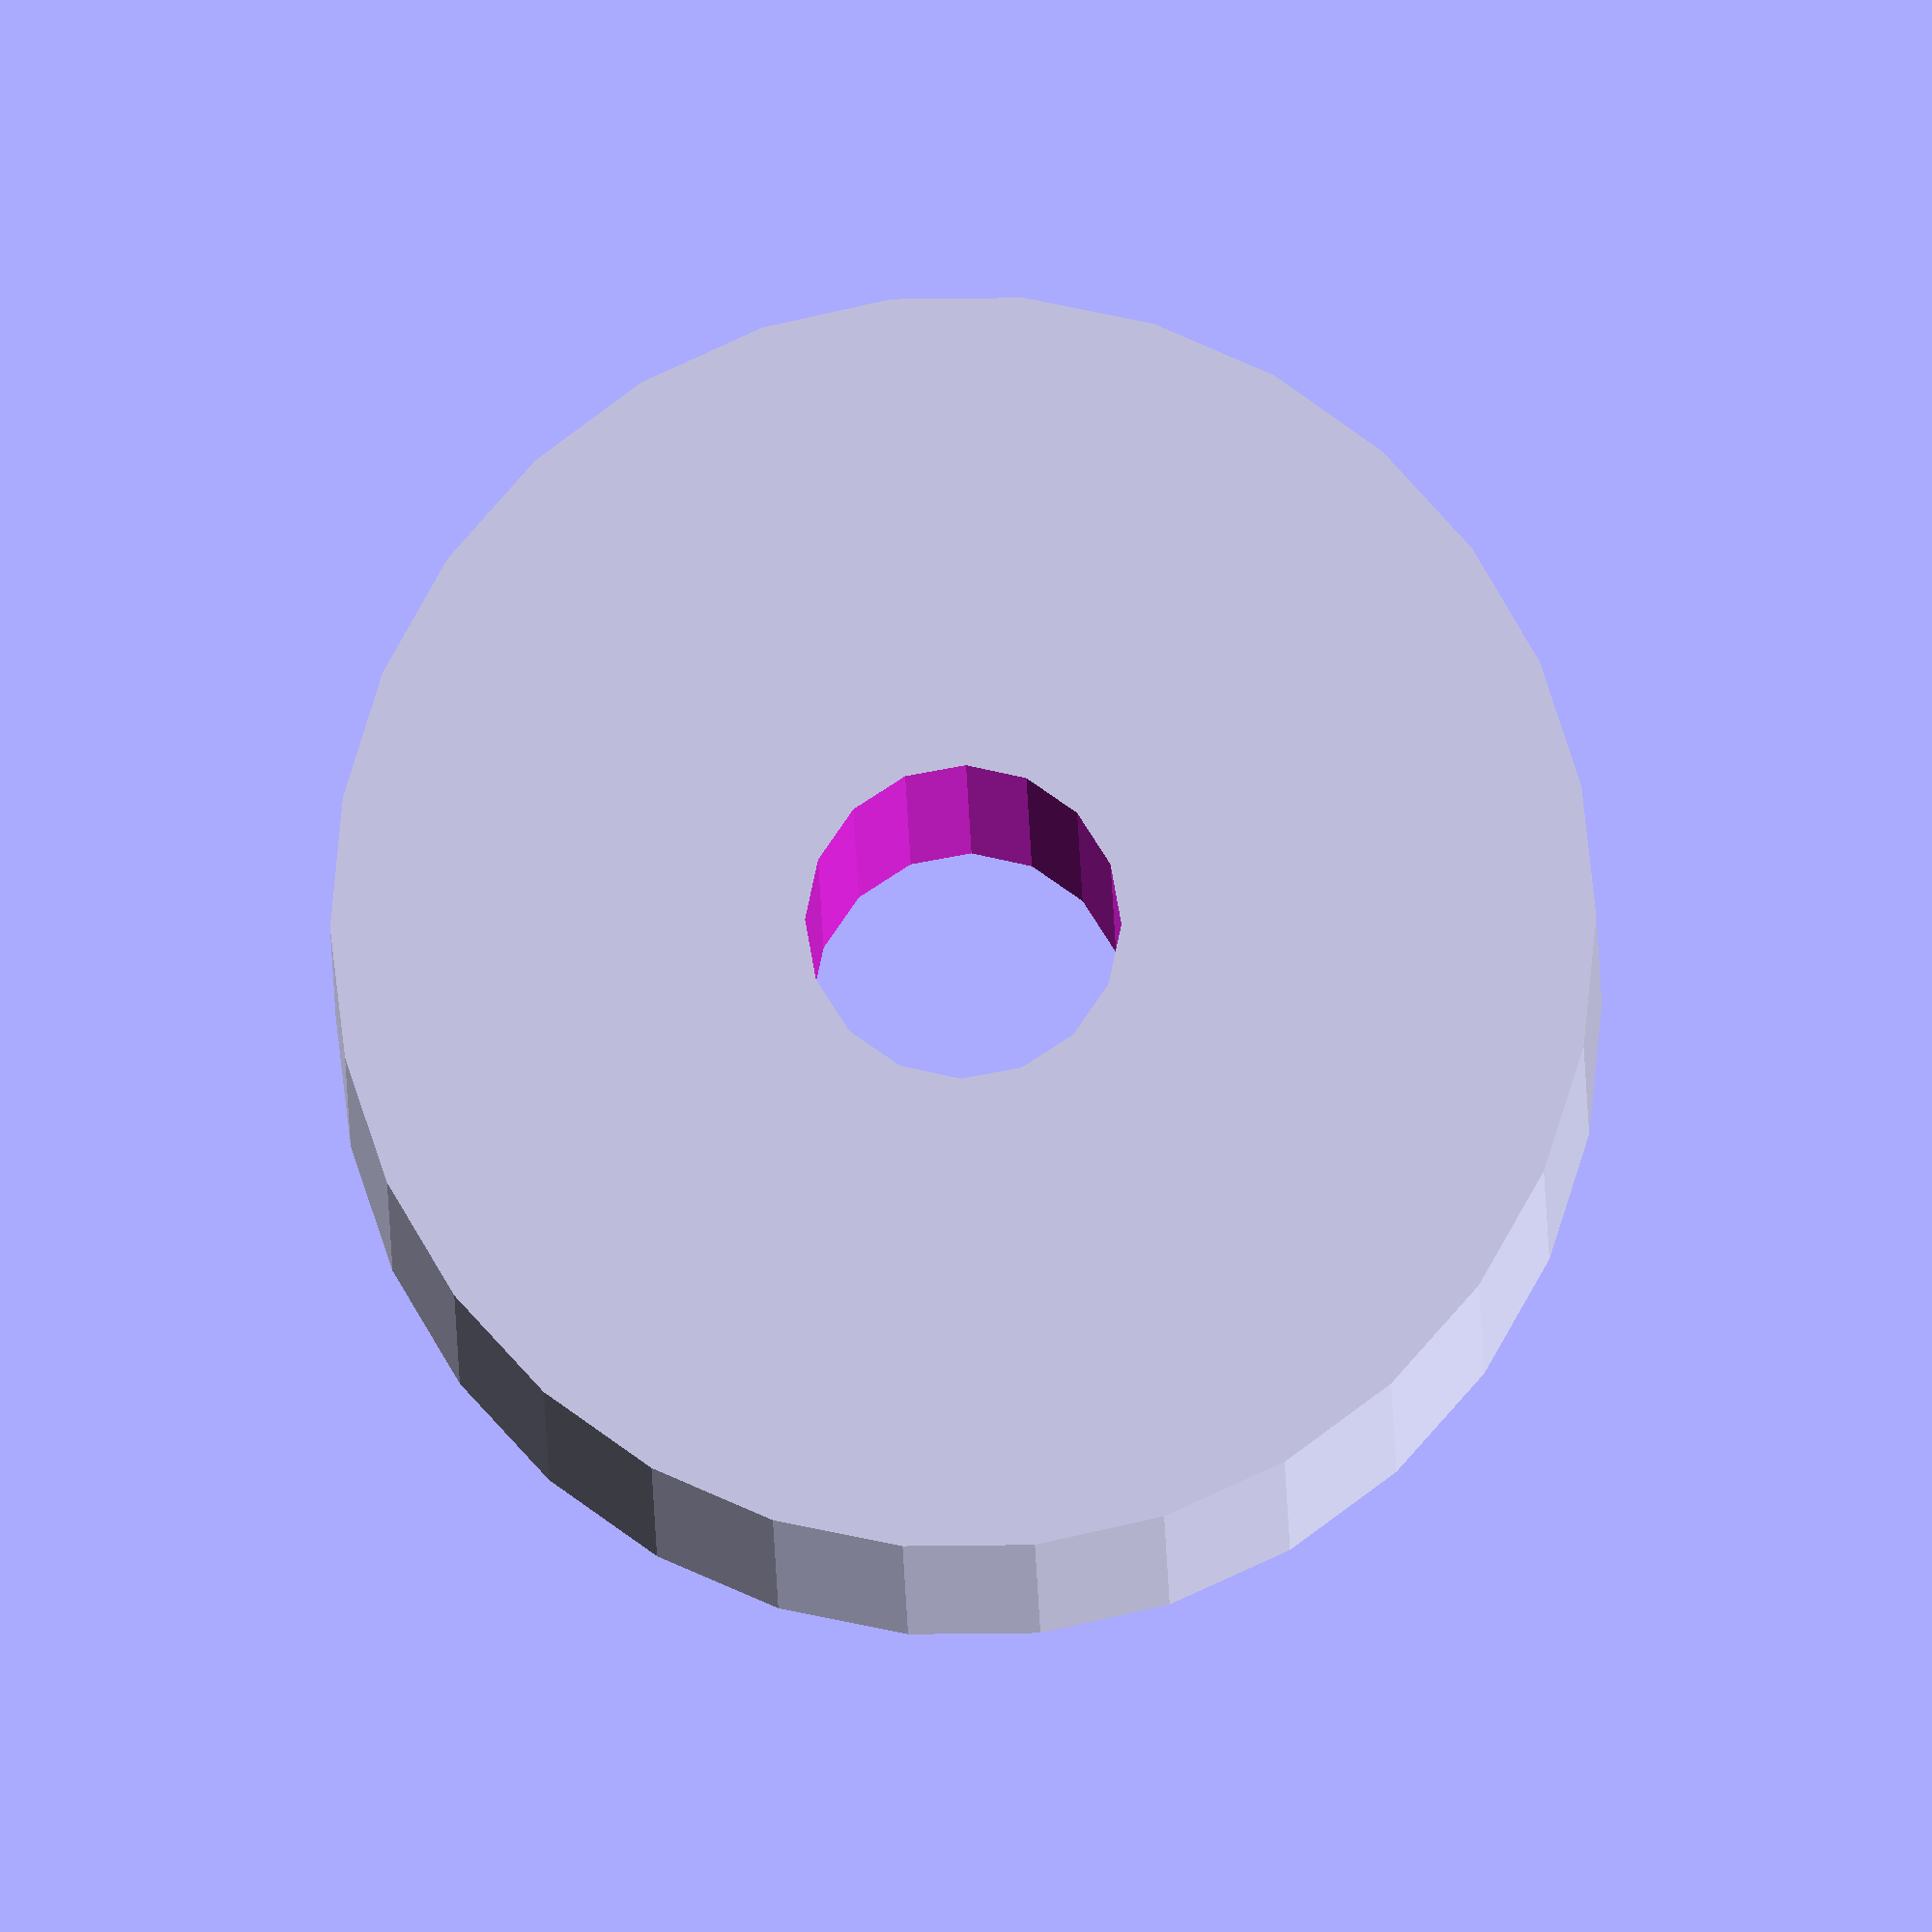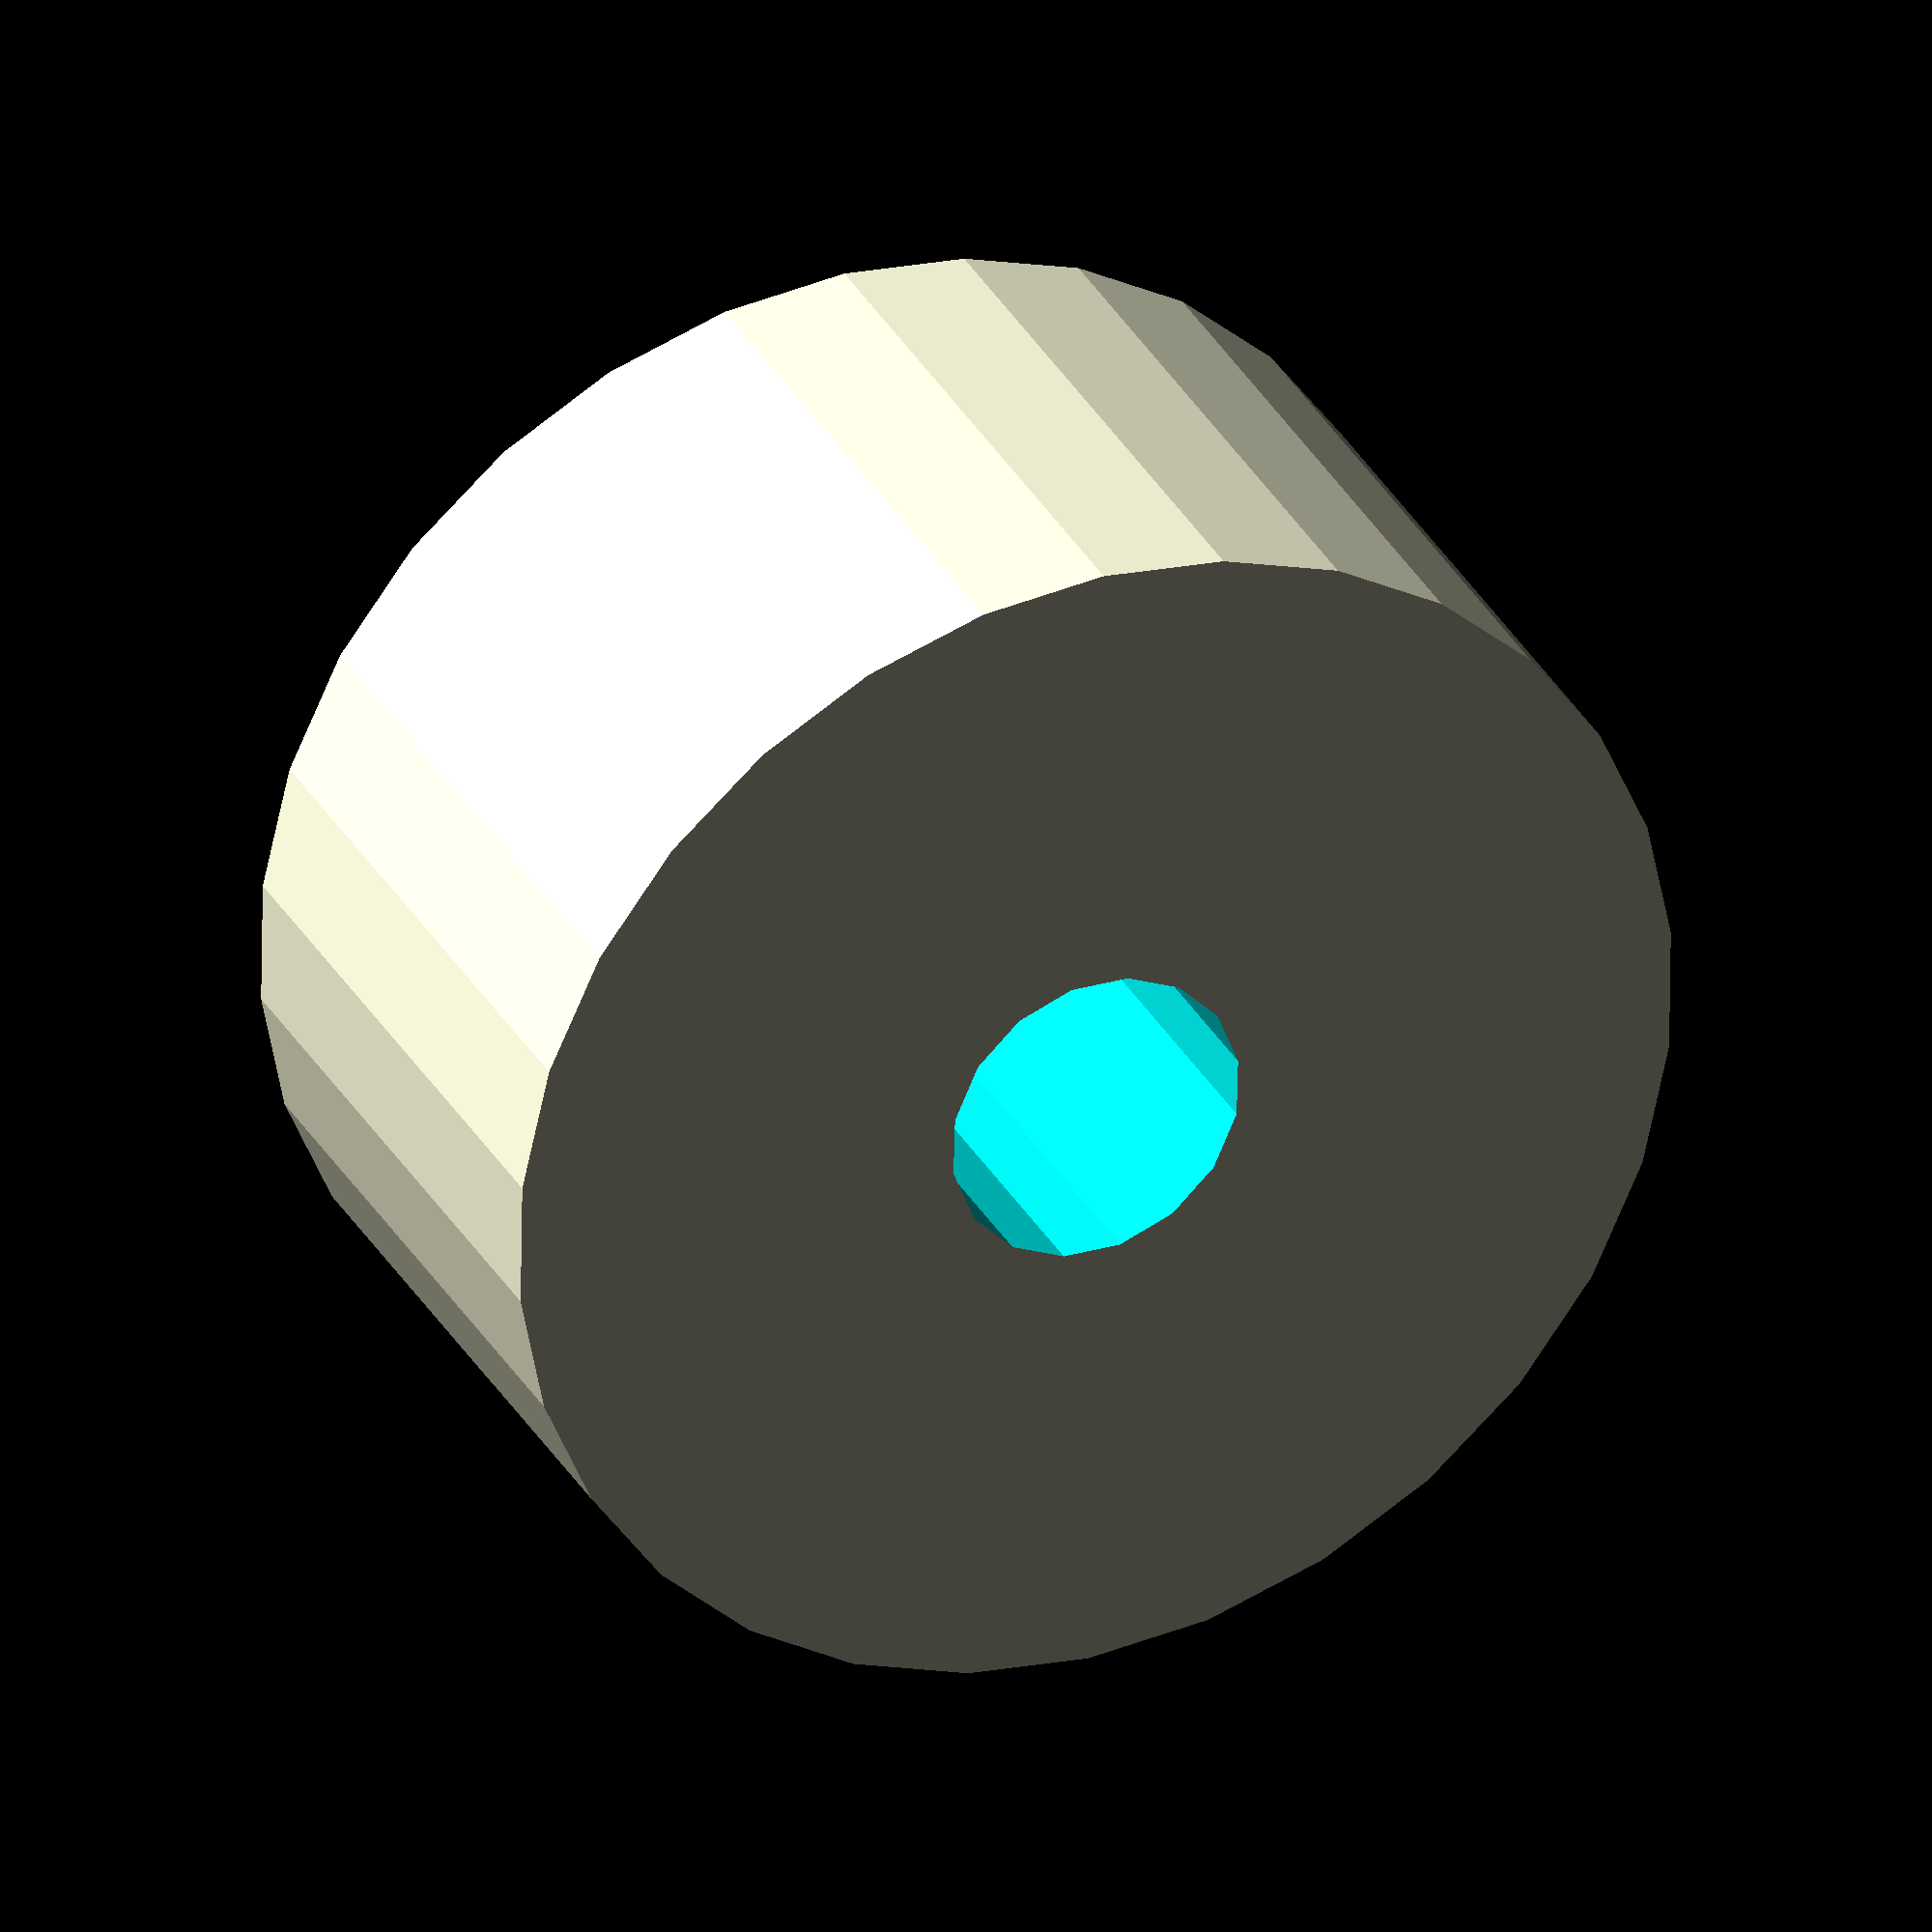
<openscad>

// Central Cylinder Parameters
cylinder_diameter = 40; // Diameter of the central cylinder
cylinder_height = 20;   // Height of the central cylinder
hole_diameter = 10;     // Diameter of the central hole

// Central Cylinder Module
module central_cylinder() {
    difference() {
        // Main body of the cylinder
        cylinder(d = cylinder_diameter, h = cylinder_height, center = true);
        // Central hole
        cylinder(d = hole_diameter, h = cylinder_height + 2, center = true);
    }
}

// Render the central cylinder
central_cylinder();


</openscad>
<views>
elev=8.0 azim=336.5 roll=180.5 proj=o view=wireframe
elev=148.4 azim=257.2 roll=24.2 proj=o view=solid
</views>
